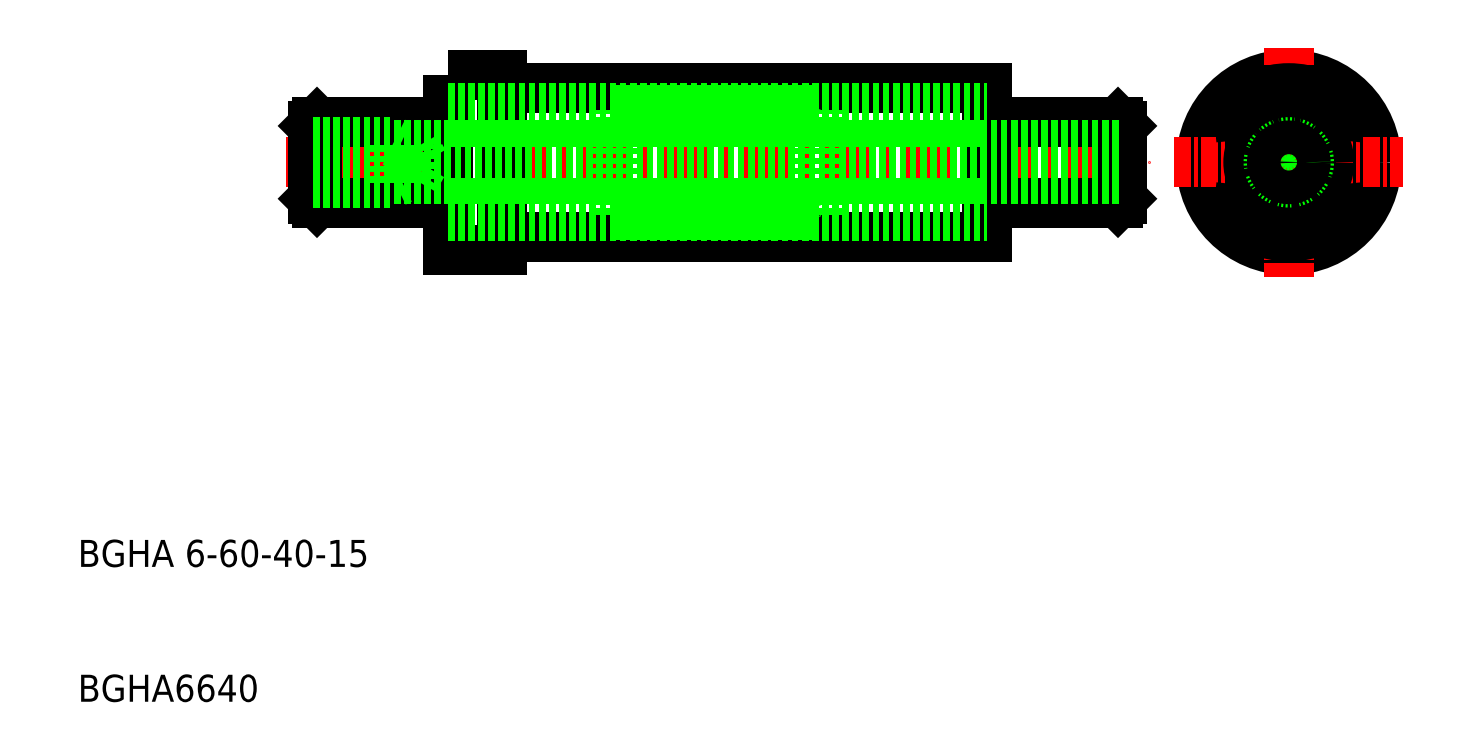
<metadata>
{"format":"dxf","ext":"dxf","renderer":"ezdxf+matplotlib","layout":"modelspace","background":"white","min_lineweight":24,"dpi":150}
</metadata>
<code>
0
SECTION
2
ENTITIES
0
LINE
8
0
10
500.1
20
521.7
30
0
11
536.1
21
521.7
31
0
0
LINE
8
0
10
500.1
20
532.7
30
0
11
536.1
21
532.7
31
0
0
LINE
8
CENTER
10
484.1
20
527.2
30
0
11
548.1
21
527.2
31
0
0
POLYLINE
8
0
66
     1
10
0
20
0
30
0
70
     1
0
VERTEX
8
0
10
496.1
20
533.7
30
0
0
VERTEX
8
0
10
500.1
20
533.7
30
0
0
VERTEX
8
0
10
500.1
20
520.7
30
0
0
VERTEX
8
0
10
496.1
20
520.7
30
0
0
SEQEND
8
0
0
TEXT
8
0
10
468.7
20
497.2
30
0
40
2
1
BGHA 6-60-40-15
0
TEXT
8
0
10
468.7
20
487.2
30
0
40
2
1
BGHA6640
0
LINE
8
0
10
486.4
20
524.2
30
0
11
496.1
21
524.2
31
0
0
LINE
8
0
10
486.4
20
530.2
30
0
11
496.1
21
530.2
31
0
0
CIRCLE
8
0
10
558.5
20
527.2
30
0
40
6.5
0
LINE
8
CENTER
10
558.5
20
535.7
30
0
11
558.5
21
518.7
31
0
0
LINE
8
0
10
545.8
20
524.2
30
0
11
536.1
21
524.2
31
0
0
LINE
8
0
10
545.8
20
530.2
30
0
11
536.1
21
530.2
31
0
0
LINE
8
0
10
536.1
20
532.7
30
0
11
536.1
21
521.7
31
0
0
CIRCLE
8
0
10
558.5
20
527.2
30
0
40
5.5
0
CIRCLE
8
0
10
558.5
20
527.2
30
0
40
3.1
0
CIRCLE
8
0
10
558.5
20
527.2
30
0
40
4
0
CIRCLE
8
0
10
558.5
20
527.2
30
0
40
3.9
0
LINE
8
CENTER
10
550
20
527.2
30
0
11
567
21
527.2
31
0
0
ARC
8
0
10
555.5
20
525.4
30
0
40
0.5
50
170.7
51
249.3
0
ARC
8
0
10
555.5
20
528.9
30
0
40
0.5
50
110.7
51
189.3
0
CIRCLE
8
0
10
558.5
20
527.2
30
0
40
3
0
ARC
8
0
10
555.5
20
525.4
30
0
40
0.5
50
355.7
51
64.34
0
ARC
8
0
10
558.5
20
523.7
30
0
40
0.5
50
230.7
51
309.3
0
ARC
8
0
10
558.5
20
523.7
30
0
40
0.5
50
55.66
51
124.3
0
ARC
8
0
10
561.5
20
525.4
30
0
40
0.5
50
290.7
51
9.26
0
ARC
8
0
10
561.5
20
525.4
30
0
40
0.5
50
115.7
51
184.3
0
ARC
8
0
10
558.5
20
530.7
30
0
40
0.5
50
50.74
51
129.3
0
ARC
8
0
10
558.5
20
530.7
30
0
40
0.5
50
235.7
51
304.3
0
ARC
8
0
10
555.5
20
528.9
30
0
40
0.5
50
295.7
51
4.339
0
ARC
8
0
10
561.5
20
528.9
30
0
40
0.5
50
350.7
51
69.26
0
ARC
8
0
10
561.5
20
528.9
30
0
40
0.5
50
175.7
51
244.3
0
LINE
8
0
10
486.4
20
530.2
30
0
11
486.4
21
524.2
31
0
0
LINE
8
0
10
486.1
20
524.5
30
0
11
486.4
21
524.2
31
0
0
LINE
8
0
10
486.1
20
524.5
30
0
11
486.1
21
529.9
31
0
0
LINE
8
0
10
486.4
20
530.2
30
0
11
486.1
21
529.9
31
0
0
LINE
8
0
10
545.8
20
530.2
30
0
11
545.8
21
524.2
31
0
0
LINE
8
0
10
546.1
20
524.5
30
0
11
545.8
21
524.2
31
0
0
LINE
8
0
10
546.1
20
524.5
30
0
11
546.1
21
529.9
31
0
0
LINE
8
0
10
545.8
20
530.2
30
0
11
546.1
21
529.9
31
0
0
LINE
8
0
10
496.1
20
523.2
30
0
11
536.1
21
523.2
31
0
0
LINE
8
0
10
496.1
20
531.2
30
0
11
536.1
21
531.2
31
0
0
LINE
8
0
10
523.6
20
523.3
30
0
11
523.6
21
531.1
31
0
0
LINE
8
0
10
508.6
20
523.3
30
0
11
508.6
21
531.1
31
0
0
LINE
8
0
10
508.6
20
531.1
30
0
11
523.6
21
531.1
31
0
0
LINE
8
0
10
508.6
20
530.3
30
0
11
523.6
21
530.3
31
0
0
LINE
8
0
10
508.6
20
523.3
30
0
11
523.6
21
523.3
31
0
0
LINE
8
0
10
508.6
20
524.1
30
0
11
523.6
21
524.1
31
0
0
LINE
8
0
10
496.1
20
530.2
30
0
11
536.1
21
530.2
31
0
0
LINE
8
0
10
496.1
20
524.2
30
0
11
536.1
21
524.2
31
0
0
LINE
8
0
10
493.6
20
525.9
30
0
11
493.6
21
528.4
31
0
0
LINE
8
0
10
492.1
20
525.7
30
0
11
492.1
21
528.7
31
0
0
LINE
8
0
10
493.6
20
525.9
30
0
11
494.3
21
527.2
31
0
0
LINE
8
0
10
486.1
20
525.7
30
0
11
492.1
21
525.7
31
0
0
LINE
8
0
10
486.1
20
525.9
30
0
11
546.1
21
525.9
31
0
0
LINE
8
0
10
492.6
20
525.9
30
0
11
492.1
21
525.7
31
0
0
LINE
8
0
10
486.1
20
528.7
30
0
11
492.1
21
528.7
31
0
0
LINE
8
0
10
486.1
20
528.4
30
0
11
546.1
21
528.4
31
0
0
LINE
8
0
10
492.1
20
528.7
30
0
11
492.6
21
528.4
31
0
0
LINE
8
0
10
494.3
20
527.2
30
0
11
493.6
21
528.4
31
0
0
CIRCLE
8
0
10
558.5
20
527.2
30
0
40
1.5
0
CIRCLE
8
0
10
558.5
20
527.2
30
0
40
1.25
0
ENDSEC
0
EOF

</code>
